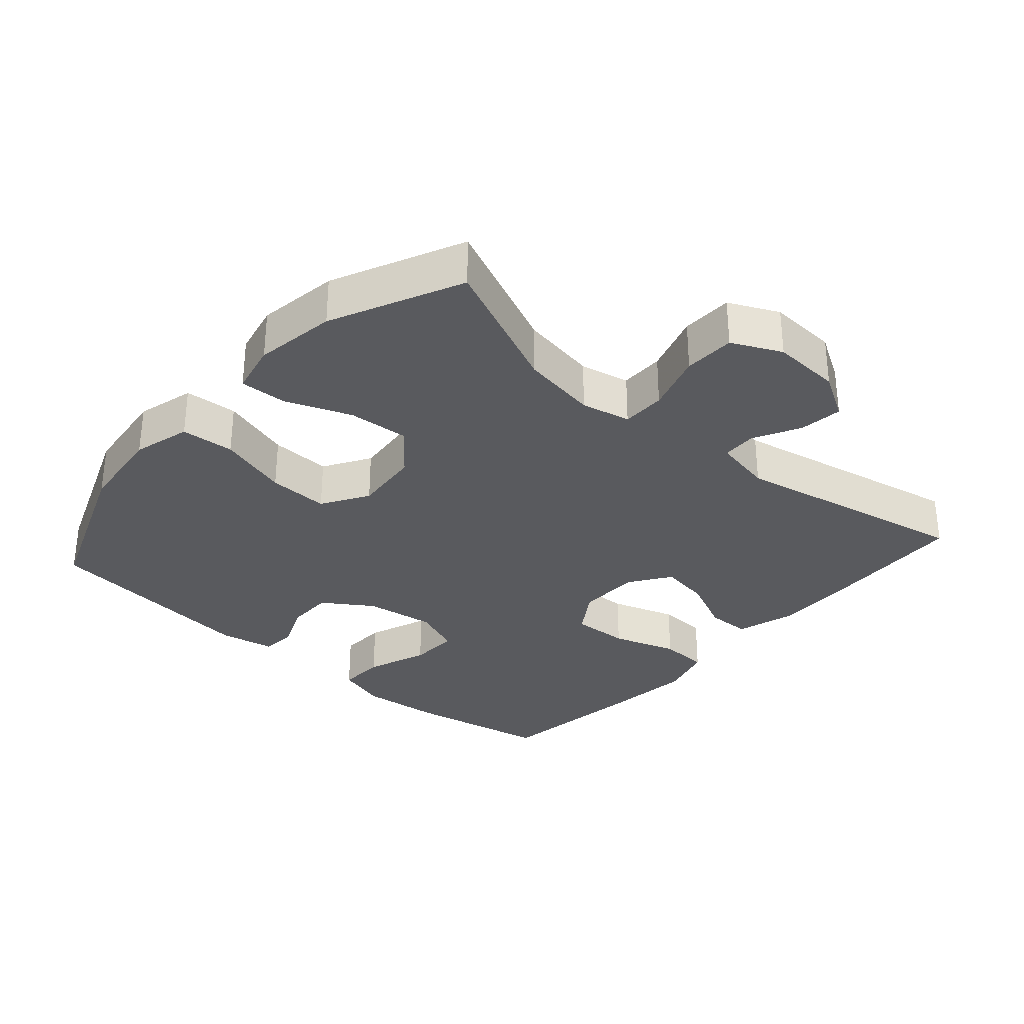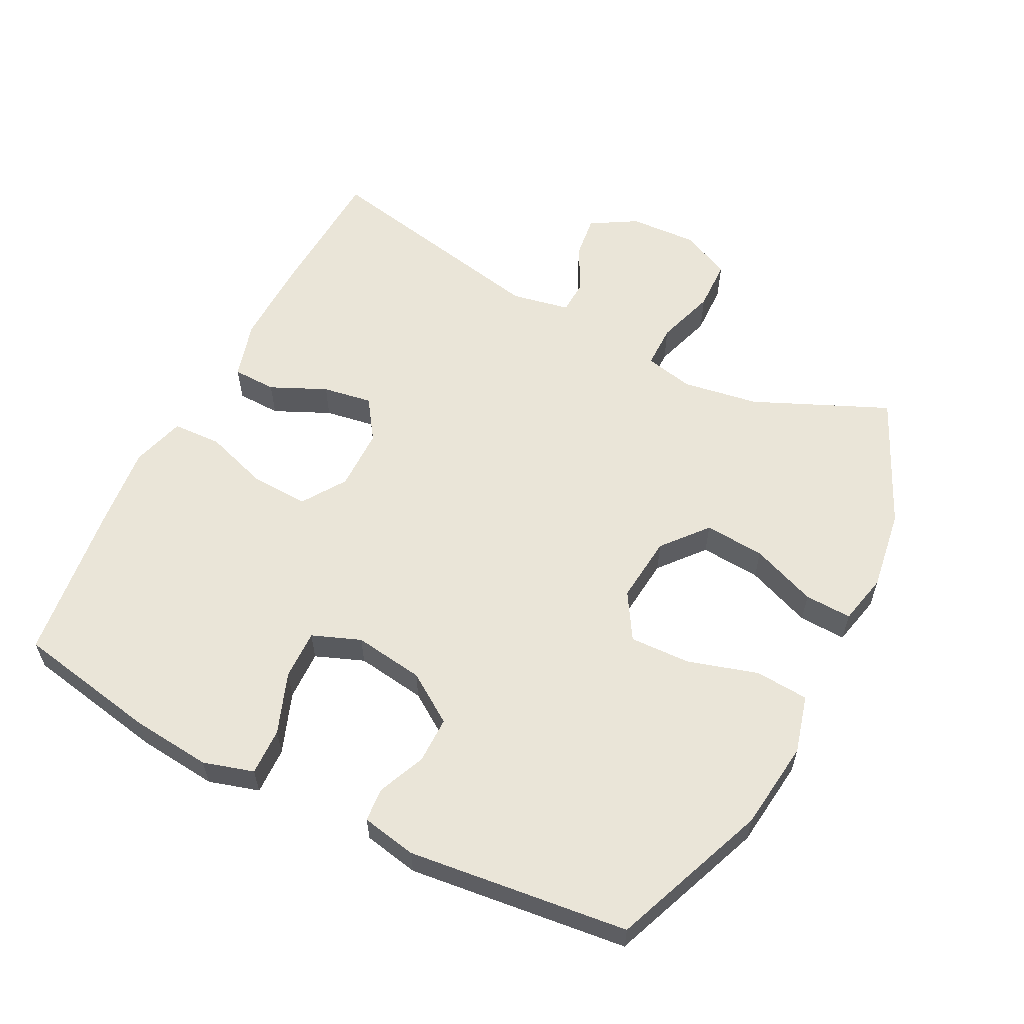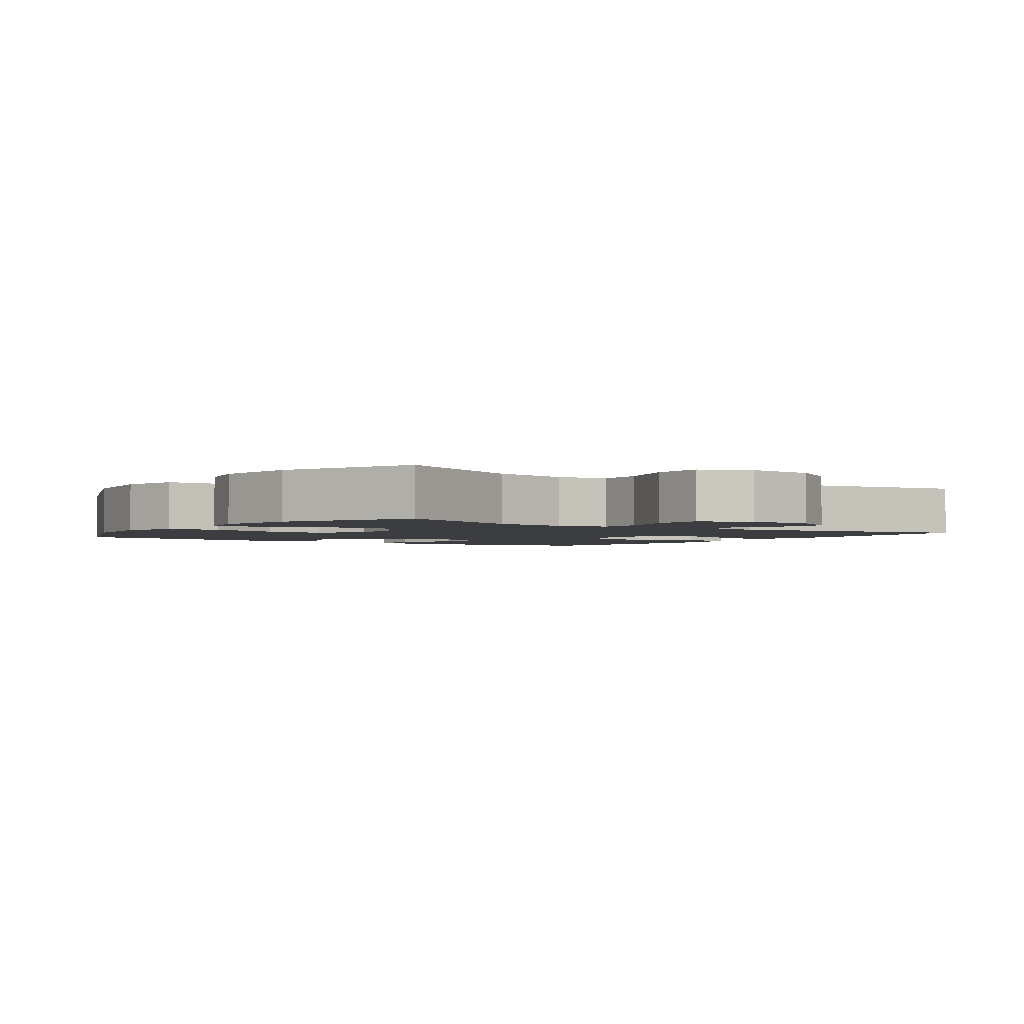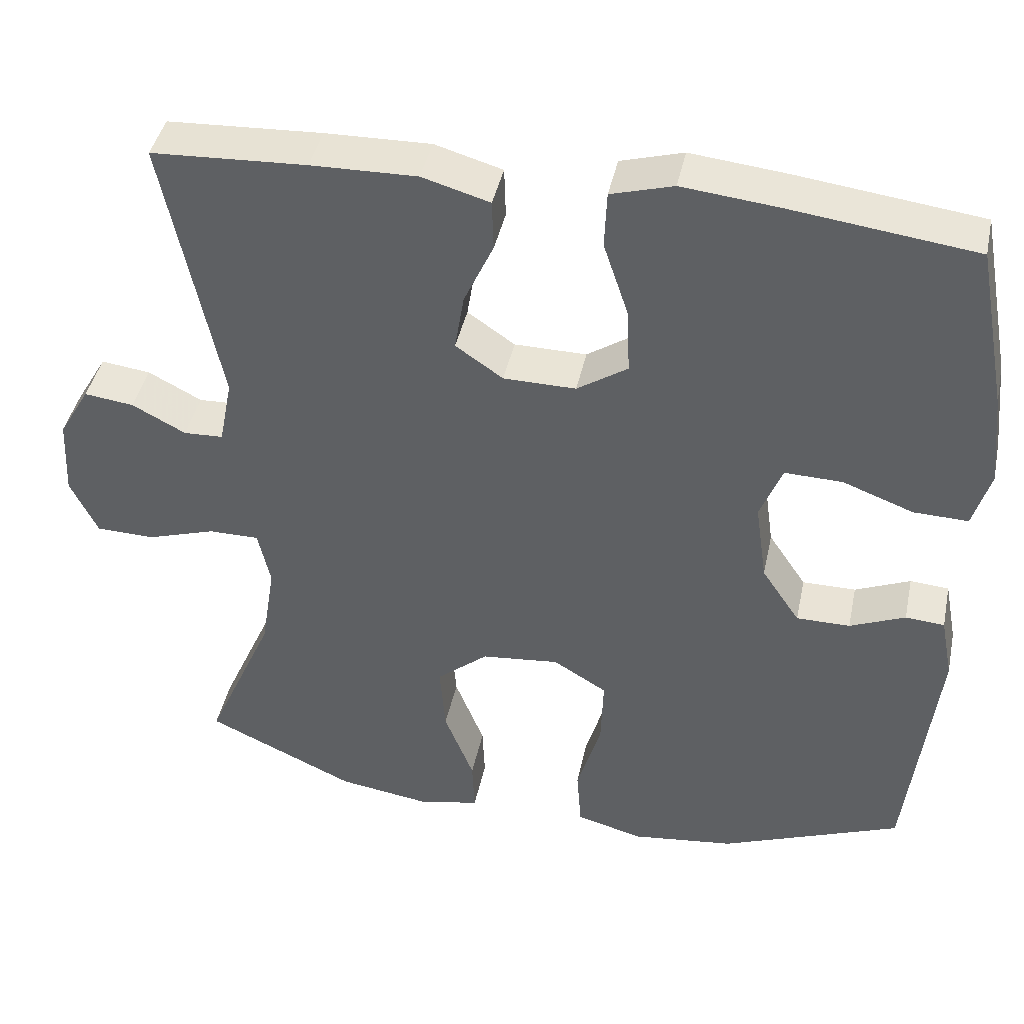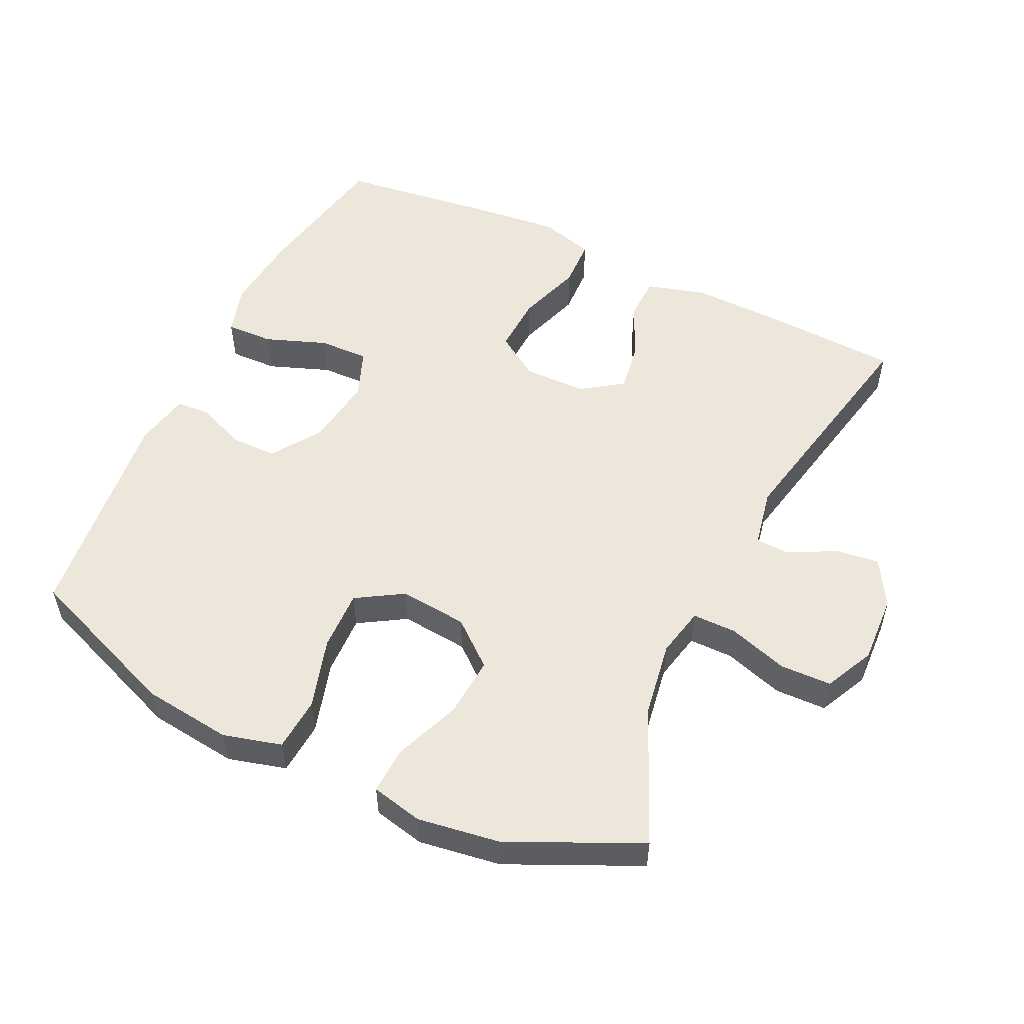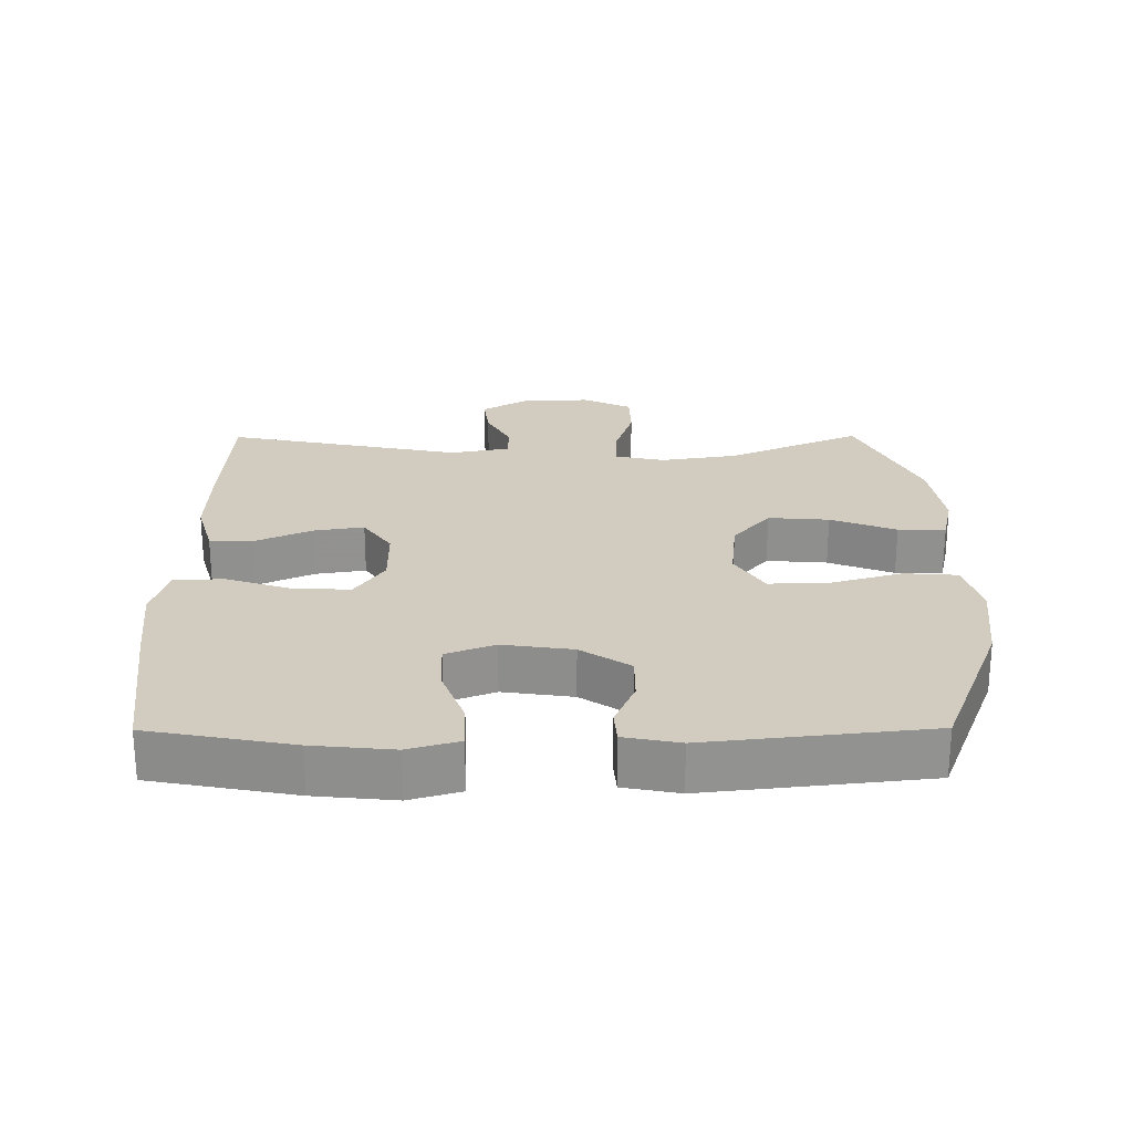
<metadata>
{"format":"obj","ext":"obj","renderer":"f3d","projection":"perspective","resolution":1024,"background":"white","views":[{"elev":-31.7,"azim":-131.5,"up":"+Y"},{"elev":58.7,"azim":117.0,"up":"+Y"},{"elev":-2.4,"azim":-125.5,"up":"+Y"},{"elev":42.2,"azim":11.9,"up":"+Z"},{"elev":53.3,"azim":-154.5,"up":"+Y"},{"elev":24.2,"azim":89.7,"up":"+Y"}]}
</metadata>
<code>
v 0.5 0.07 -0.5
v 0.267 0.07 -0.591
v 0.135 0.07 -0.607
v 0.049 0.07 -0.584
v 0.043 0.07 -0.505
v 0.074 0.07 -0.4
v 0.077 0.07 -0.31
v 0.008 0.07 -0.268
v -0.092 0.07 -0.278
v -0.158 0.07 -0.333
v -0.151 0.07 -0.423
v -0.113 0.07 -0.52
v -0.11 0.07 -0.59
v -0.186 0.07 -0.607
v -0.307 0.07 -0.589
v -0.5 0.07 -0.5
v -0.412 0.07 -0.3
v -0.394 0.07 -0.187
v -0.41 0.07 -0.114
v -0.475 0.07 -0.114
v -0.563 0.07 -0.142
v -0.639 0.07 -0.14
v -0.674 0.07 -0.067
v -0.669 0.07 0.035
v -0.629 0.07 0.103
v -0.565 0.07 0.095
v -0.496 0.07 0.059
v -0.445 0.07 0.061
v -0.428 0.07 0.148
v -0.5 0.07 0.5
v -0.301 0.07 0.51
v -0.165 0.07 0.513
v -0.078 0.07 0.488
v -0.076 0.07 0.423
v -0.114 0.07 0.34
v -0.126 0.07 0.266
v -0.065 0.07 0.224
v 0.028 0.07 0.223
v 0.093 0.07 0.266
v 0.089 0.07 0.351
v 0.057 0.07 0.447
v 0.06 0.07 0.52
v 0.14 0.07 0.543
v 0.264 0.07 0.53
v 0.5 0.07 0.5
v 0.54 0.07 0.288
v 0.552 0.07 0.169
v 0.53 0.07 0.094
v 0.46 0.07 0.096
v 0.369 0.07 0.13
v 0.295 0.07 0.132
v 0.267 0.07 0.06
v 0.282 0.07 -0.044
v 0.331 0.07 -0.117
v 0.4 0.07 -0.117
v 0.471 0.07 -0.087
v 0.521 0.07 -0.091
v 0.537 0.07 -0.173
v 0.5 0 -0.5
v 0.267 0 -0.591
v 0.135 0 -0.607
v 0.049 0 -0.584
v 0.043 0 -0.505
v 0.074 0 -0.4
v 0.077 0 -0.31
v 0.008 0 -0.268
v -0.092 0 -0.278
v -0.158 0 -0.333
v -0.151 0 -0.423
v -0.113 0 -0.52
v -0.11 0 -0.59
v -0.186 0 -0.607
v -0.307 0 -0.589
v -0.5 0 -0.5
v -0.412 0 -0.3
v -0.394 0 -0.187
v -0.41 0 -0.114
v -0.475 0 -0.114
v -0.563 0 -0.142
v -0.639 0 -0.14
v -0.674 0 -0.067
v -0.669 0 0.035
v -0.629 0 0.103
v -0.565 0 0.095
v -0.496 0 0.059
v -0.445 0 0.061
v -0.428 0 0.148
v -0.5 0 0.5
v -0.301 0 0.51
v -0.165 0 0.513
v -0.078 0 0.488
v -0.076 0 0.423
v -0.114 0 0.34
v -0.126 0 0.266
v -0.065 0 0.224
v 0.028 0 0.223
v 0.093 0 0.266
v 0.089 0 0.351
v 0.057 0 0.447
v 0.06 0 0.52
v 0.14 0 0.543
v 0.264 0 0.53
v 0.5 0 0.5
v 0.54 0 0.288
v 0.552 0 0.169
v 0.53 0 0.094
v 0.46 0 0.096
v 0.369 0 0.13
v 0.295 0 0.132
v 0.267 0 0.06
v 0.282 0 -0.044
v 0.331 0 -0.117
v 0.4 0 -0.117
v 0.471 0 -0.087
v 0.521 0 -0.091
v 0.537 0 -0.173
f 4 5 6
f 3 4 6
f 2 3 6
f 1 2 6
f 58 1 6
f 57 58 6
f 56 57 6
f 55 56 6
f 54 55 6 7
f 53 54 7 8
f 52 53 8 9
f 51 52 9 10
f 48 49 50
f 47 48 50
f 46 47 50
f 45 46 50
f 44 45 50
f 43 44 50
f 42 43 50
f 41 42 50
f 40 41 50
f 39 40 50 51
f 38 39 51 10
f 33 34 35
f 32 33 35
f 31 32 35
f 30 31 35
f 29 30 35
f 28 29 35 36
f 25 26 27
f 24 25 27
f 23 24 27
f 22 23 27
f 21 22 27
f 20 21 27
f 19 20 27 28
f 28 36 37
f 19 28 37
f 18 19 37
f 15 16 17
f 14 15 17
f 13 14 17
f 12 13 17
f 11 12 17
f 10 11 17 18
f 10 18 37 38
f 64 63 62
f 64 62 61
f 64 61 60
f 64 60 59
f 64 59 116
f 64 116 115
f 64 115 114
f 64 114 113
f 65 64 113 112
f 66 65 112 111
f 67 66 111 110
f 68 67 110 109
f 108 107 106
f 108 106 105
f 108 105 104
f 108 104 103
f 108 103 102
f 108 102 101
f 108 101 100
f 108 100 99
f 108 99 98
f 109 108 98 97
f 68 109 97 96
f 93 92 91
f 93 91 90
f 93 90 89
f 93 89 88
f 93 88 87
f 94 93 87 86
f 85 84 83
f 85 83 82
f 85 82 81
f 85 81 80
f 85 80 79
f 85 79 78
f 86 85 78 77
f 95 94 86
f 95 86 77
f 95 77 76
f 75 74 73
f 75 73 72
f 75 72 71
f 75 71 70
f 75 70 69
f 76 75 69 68
f 96 95 76 68
f 1 59 60 2
f 2 60 61 3
f 3 61 62 4
f 4 62 63 5
f 5 63 64 6
f 6 64 65 7
f 7 65 66 8
f 8 66 67 9
f 9 67 68 10
f 10 68 69 11
f 11 69 70 12
f 12 70 71 13
f 13 71 72 14
f 14 72 73 15
f 15 73 74 16
f 16 74 75 17
f 17 75 76 18
f 18 76 77 19
f 19 77 78 20
f 20 78 79 21
f 21 79 80 22
f 22 80 81 23
f 23 81 82 24
f 24 82 83 25
f 25 83 84 26
f 26 84 85 27
f 27 85 86 28
f 28 86 87 29
f 29 87 88 30
f 30 88 89 31
f 31 89 90 32
f 32 90 91 33
f 33 91 92 34
f 34 92 93 35
f 35 93 94 36
f 36 94 95 37
f 37 95 96 38
f 38 96 97 39
f 39 97 98 40
f 40 98 99 41
f 41 99 100 42
f 42 100 101 43
f 43 101 102 44
f 44 102 103 45
f 45 103 104 46
f 46 104 105 47
f 47 105 106 48
f 48 106 107 49
f 49 107 108 50
f 50 108 109 51
f 51 109 110 52
f 52 110 111 53
f 53 111 112 54
f 54 112 113 55
f 55 113 114 56
f 56 114 115 57
f 57 115 116 58
f 58 116 59 1

</code>
